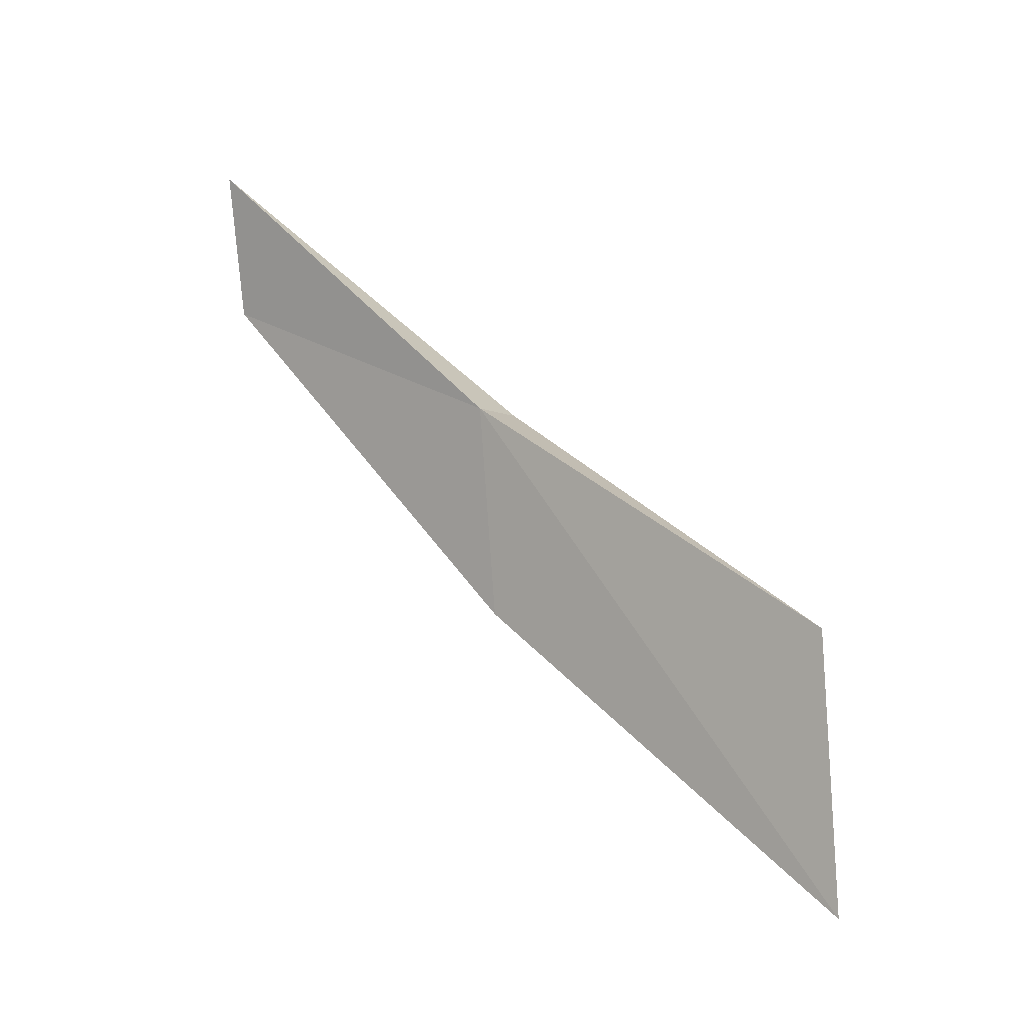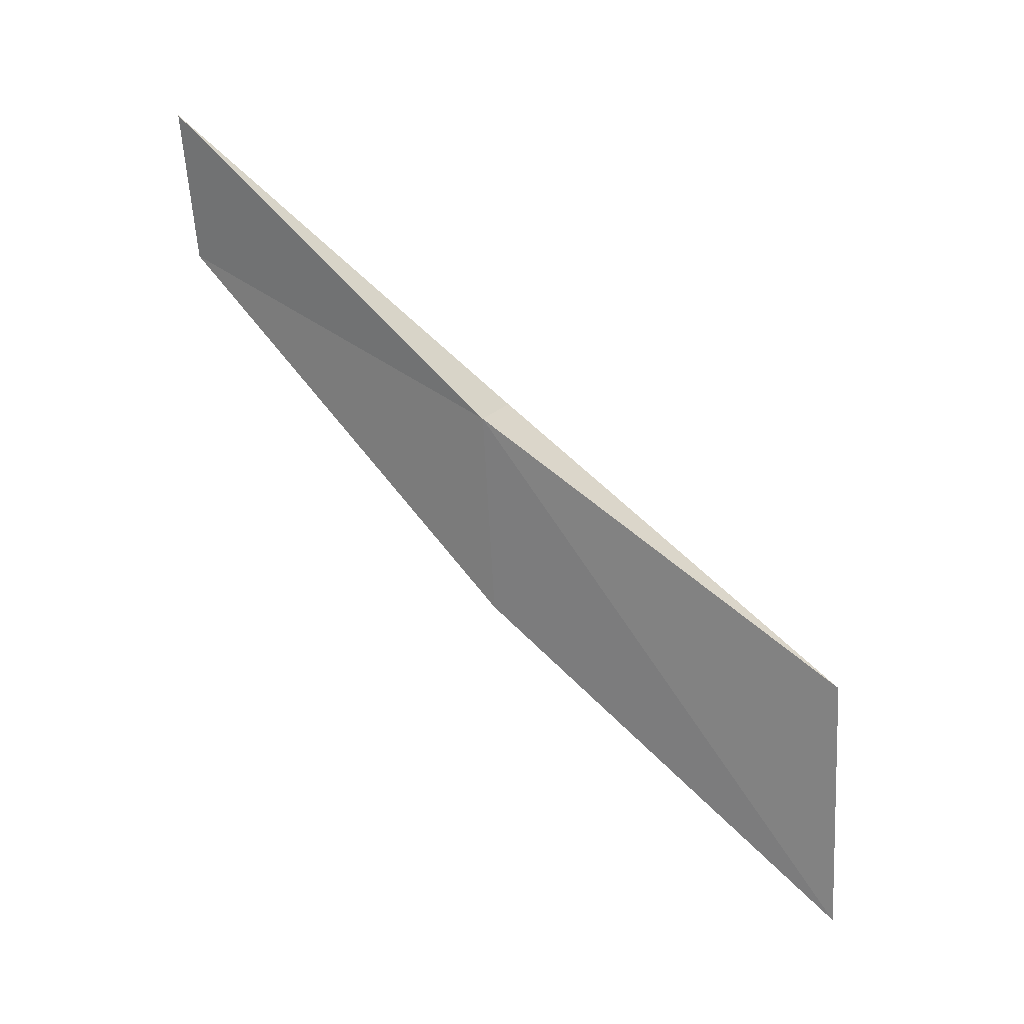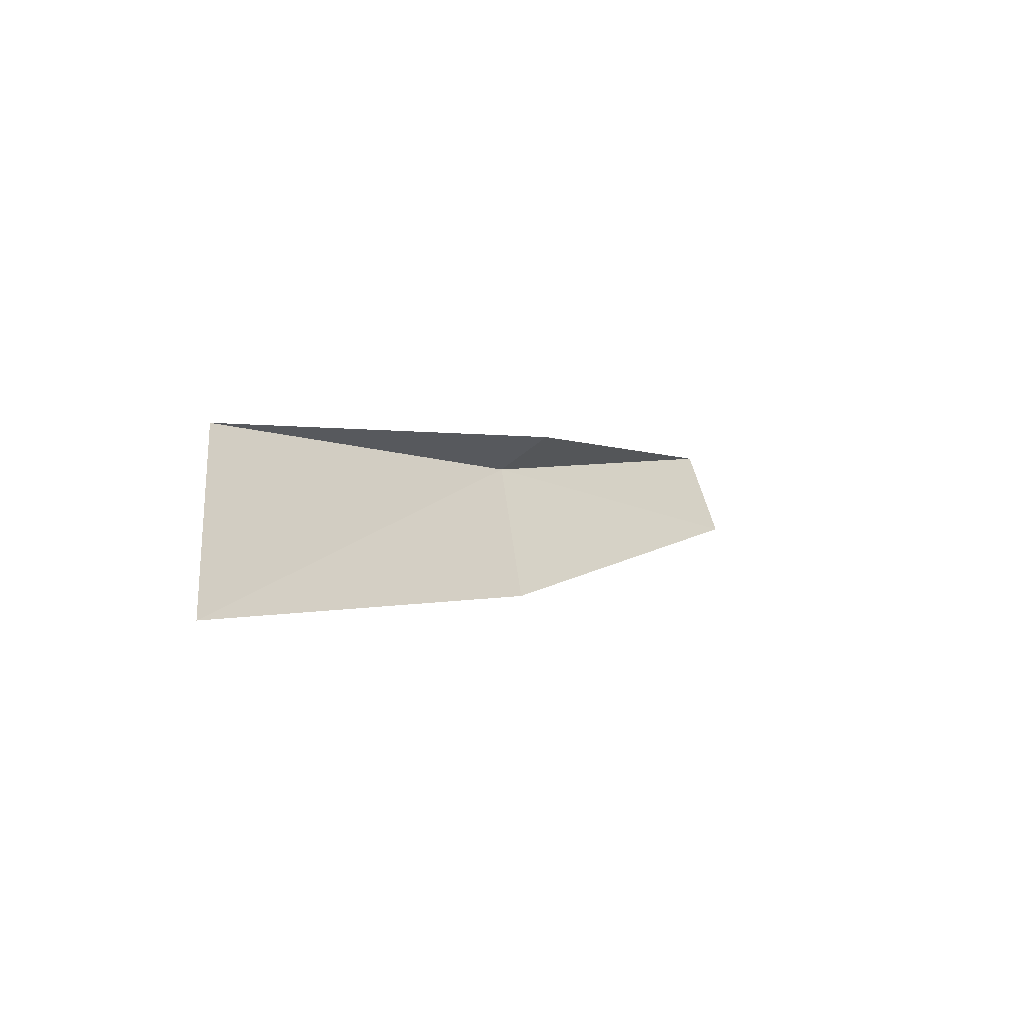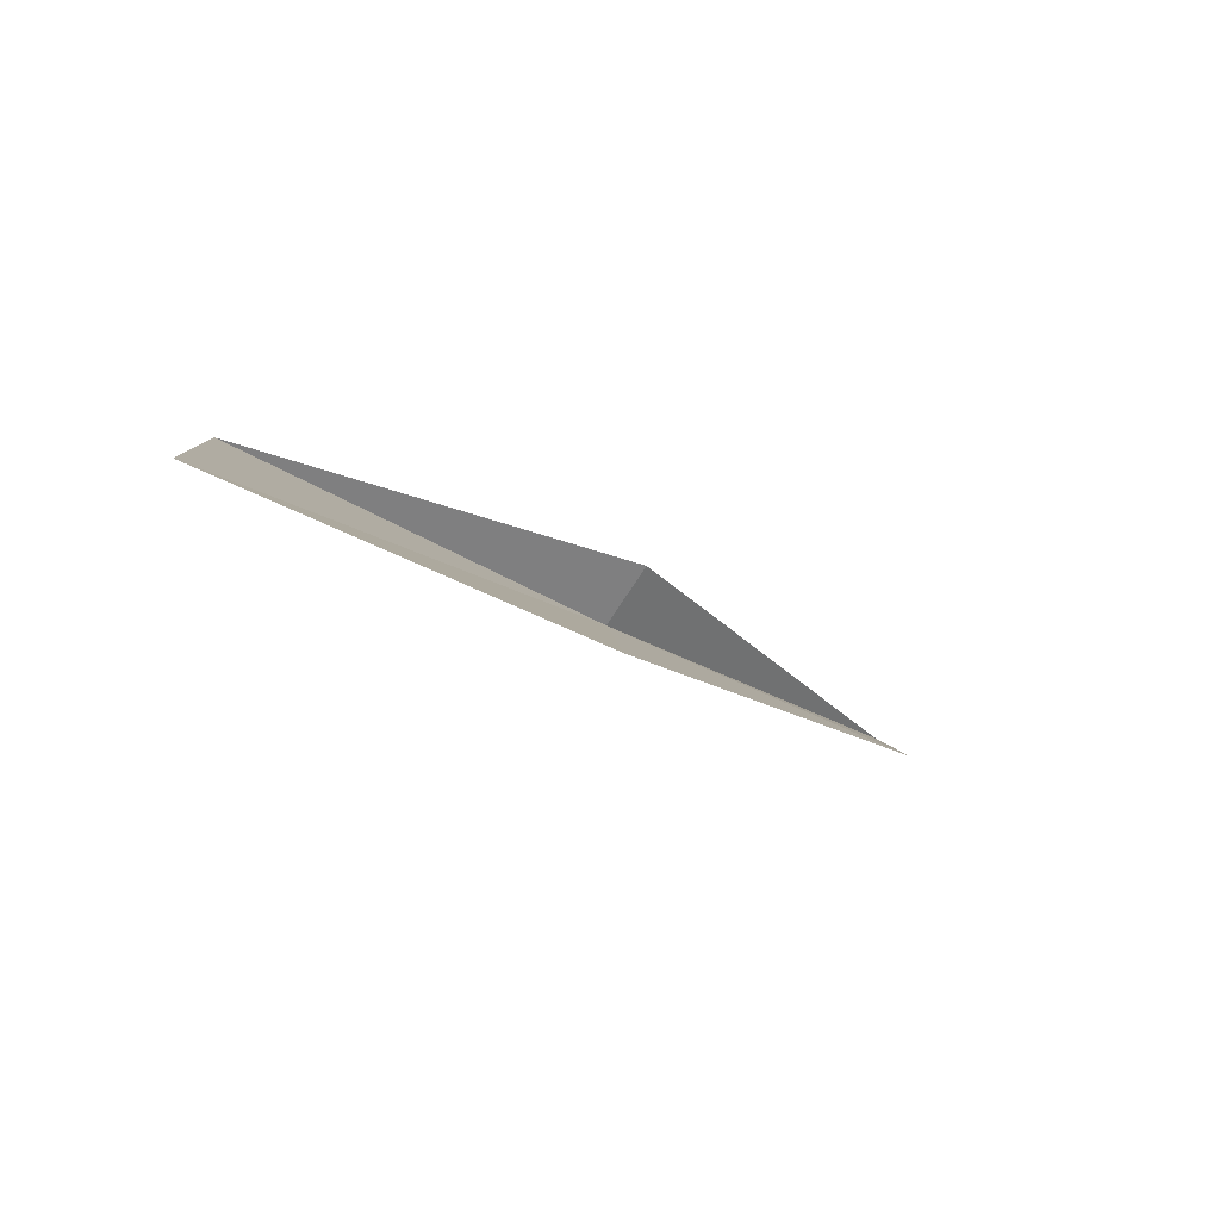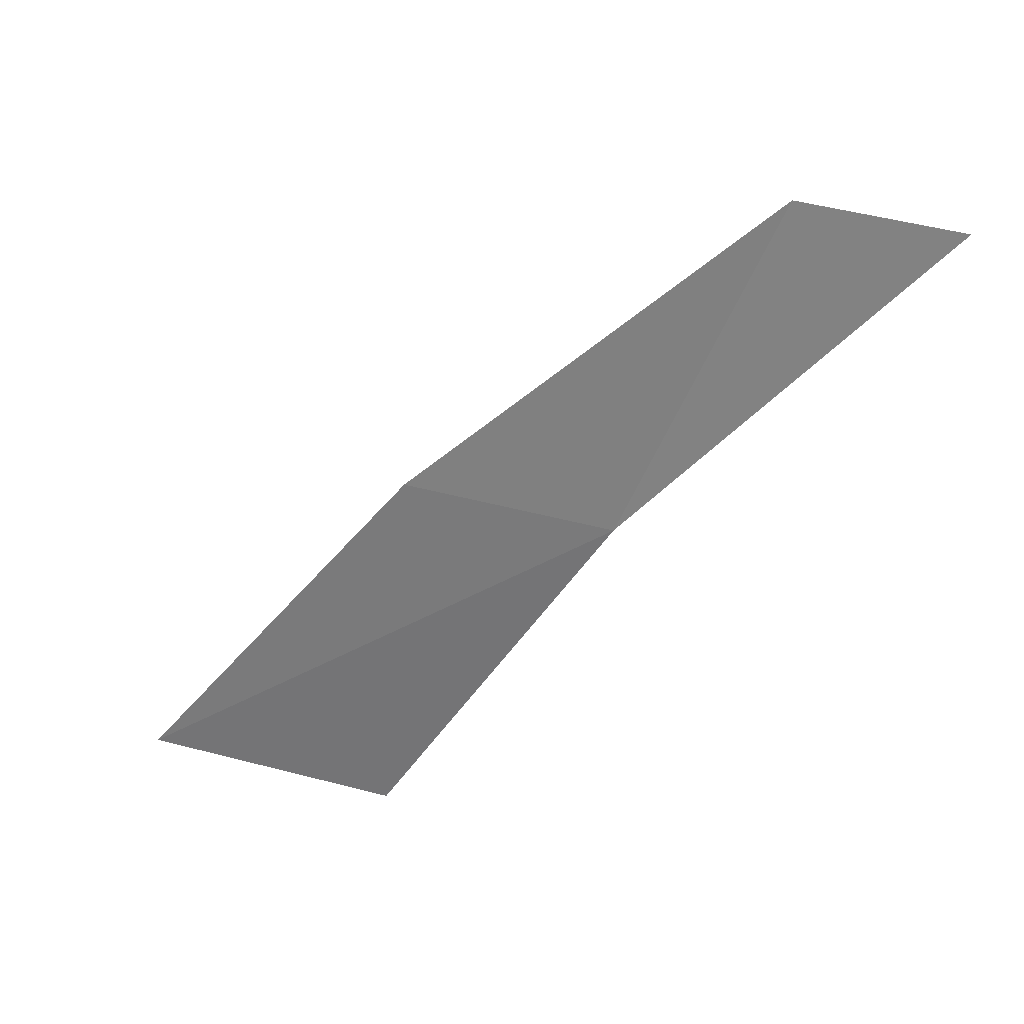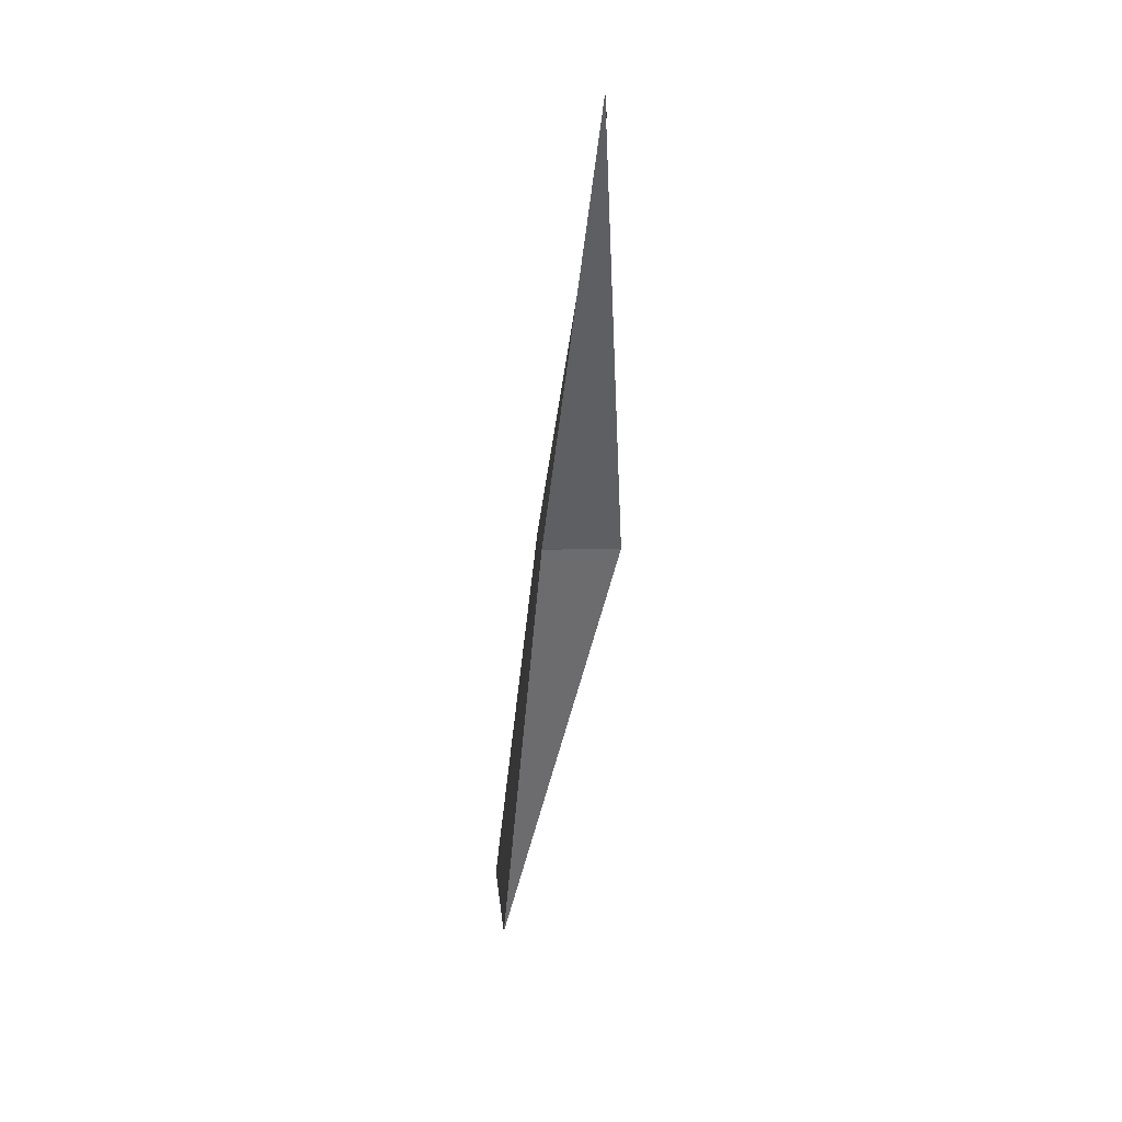
<metadata>
{"format":"obj","ext":"obj","renderer":"f3d","projection":"perspective","resolution":1024,"background":"white","views":[{"elev":-5.3,"azim":122.2,"up":"+Y"},{"elev":17.0,"azim":112.6,"up":"+Y"},{"elev":-46.6,"azim":-135.6,"up":"+Y"},{"elev":-77.6,"azim":-123.5,"up":"+Y"},{"elev":34.0,"azim":103.7,"up":"+Z"},{"elev":4.5,"azim":170.7,"up":"+Z"}]}
</metadata>
<code>
v 19.03 -23.47 7.974
v 19.03 -21.04 10.83
v 18.78 -22.31 10.83
v 18.78 -25.24 7.974
v 18.78 -27.67 4.812
v 19.03 -25.43 4.812
v 18.46 -23.47 7.974
f 1 2 3
f 1 3 4
f 1 4 5
f 1 5 6
f 1 7 2
f 1 6 7

</code>
